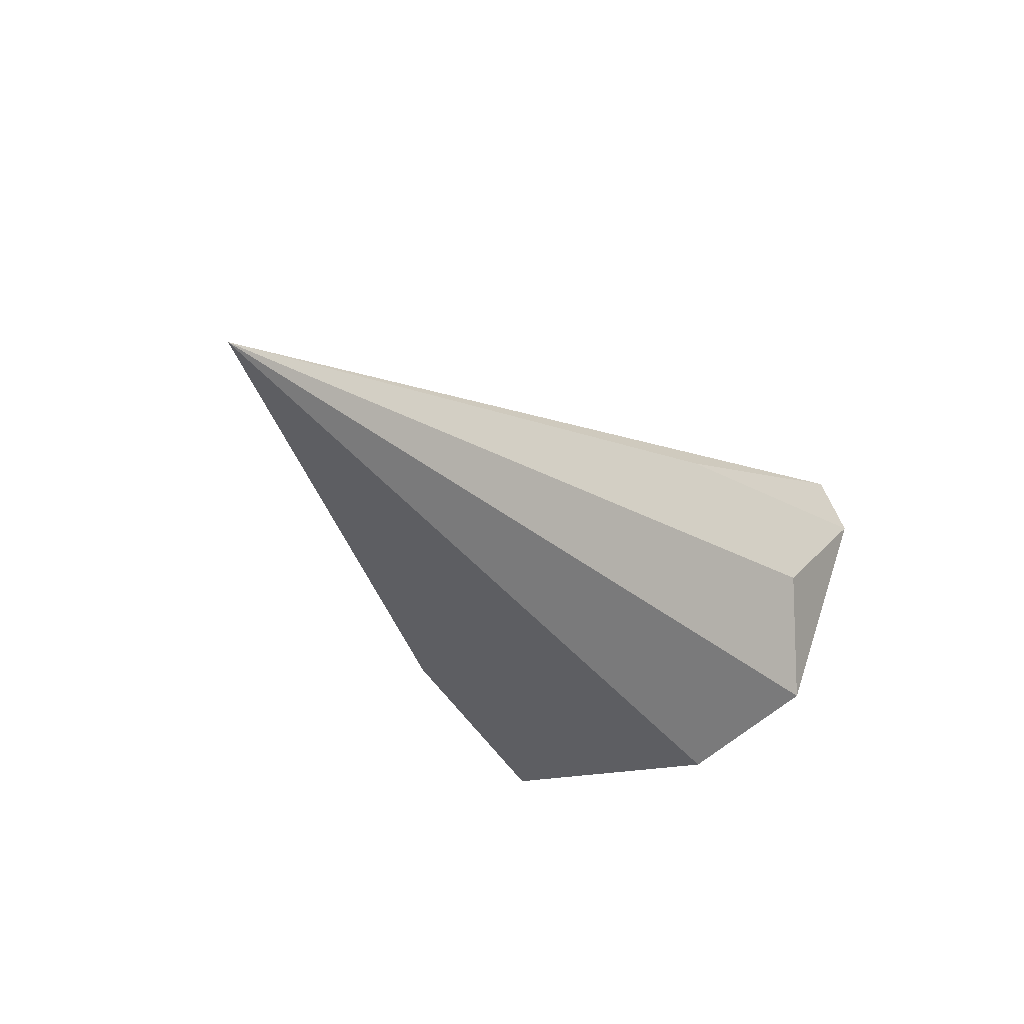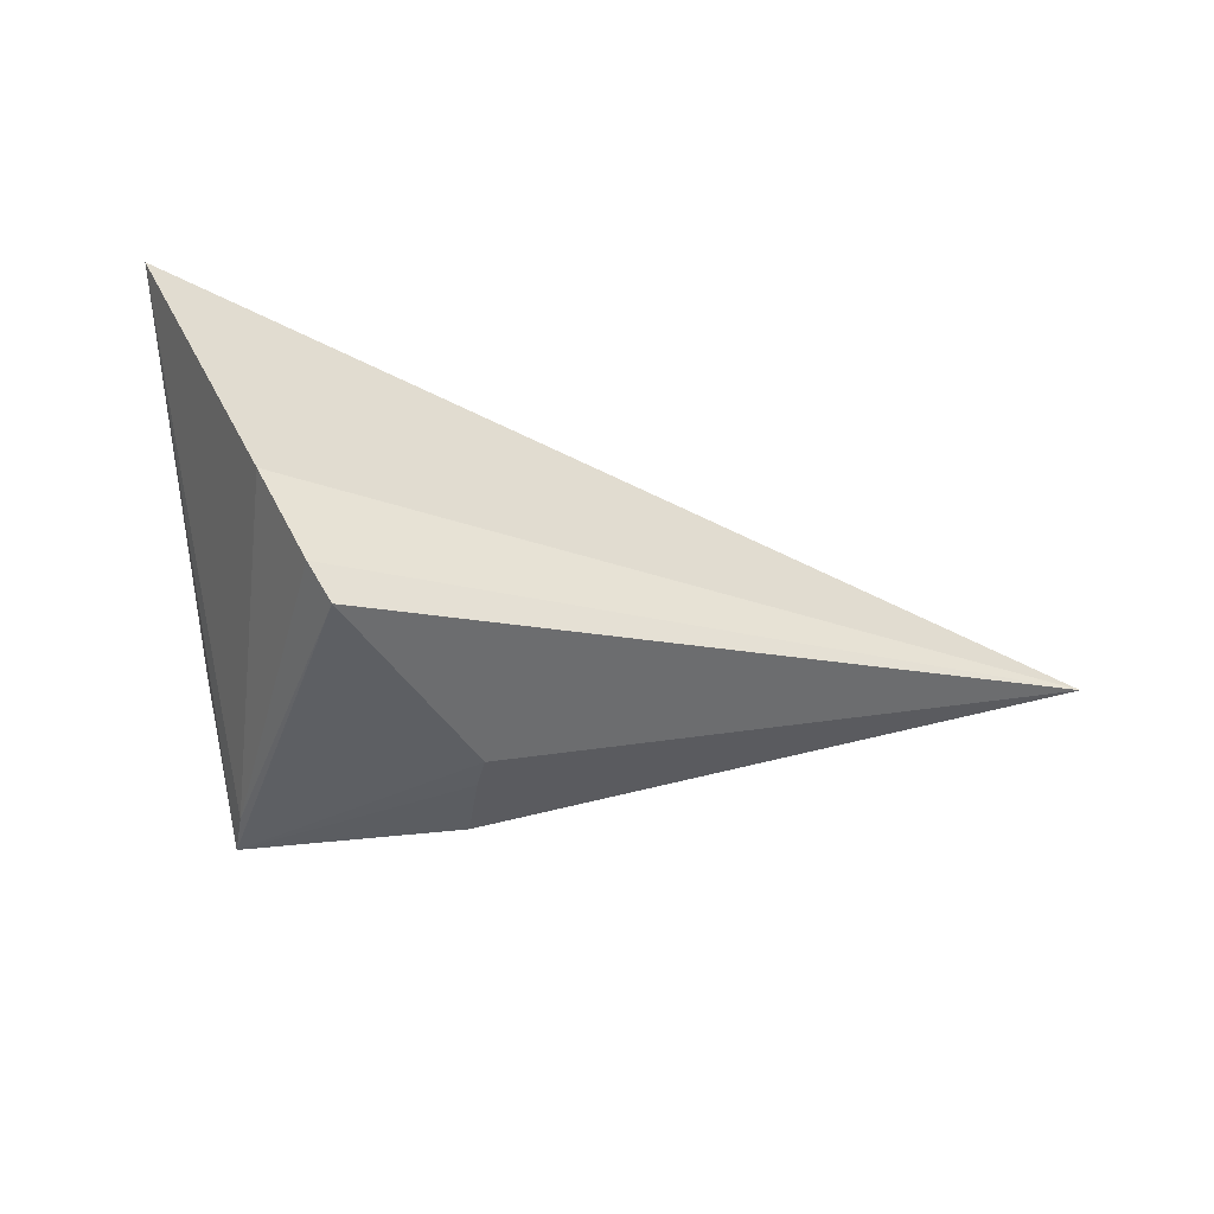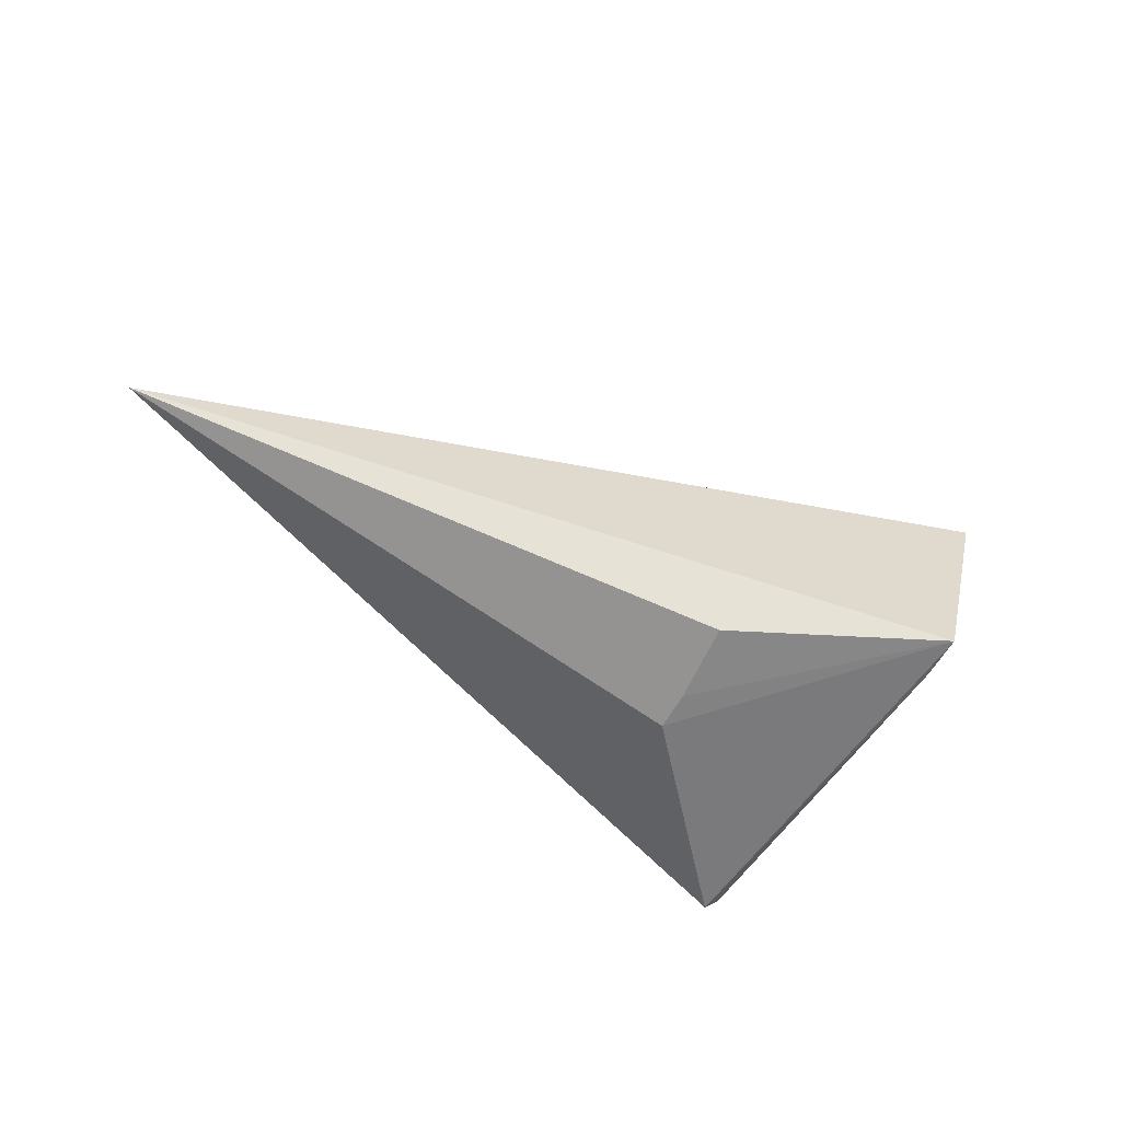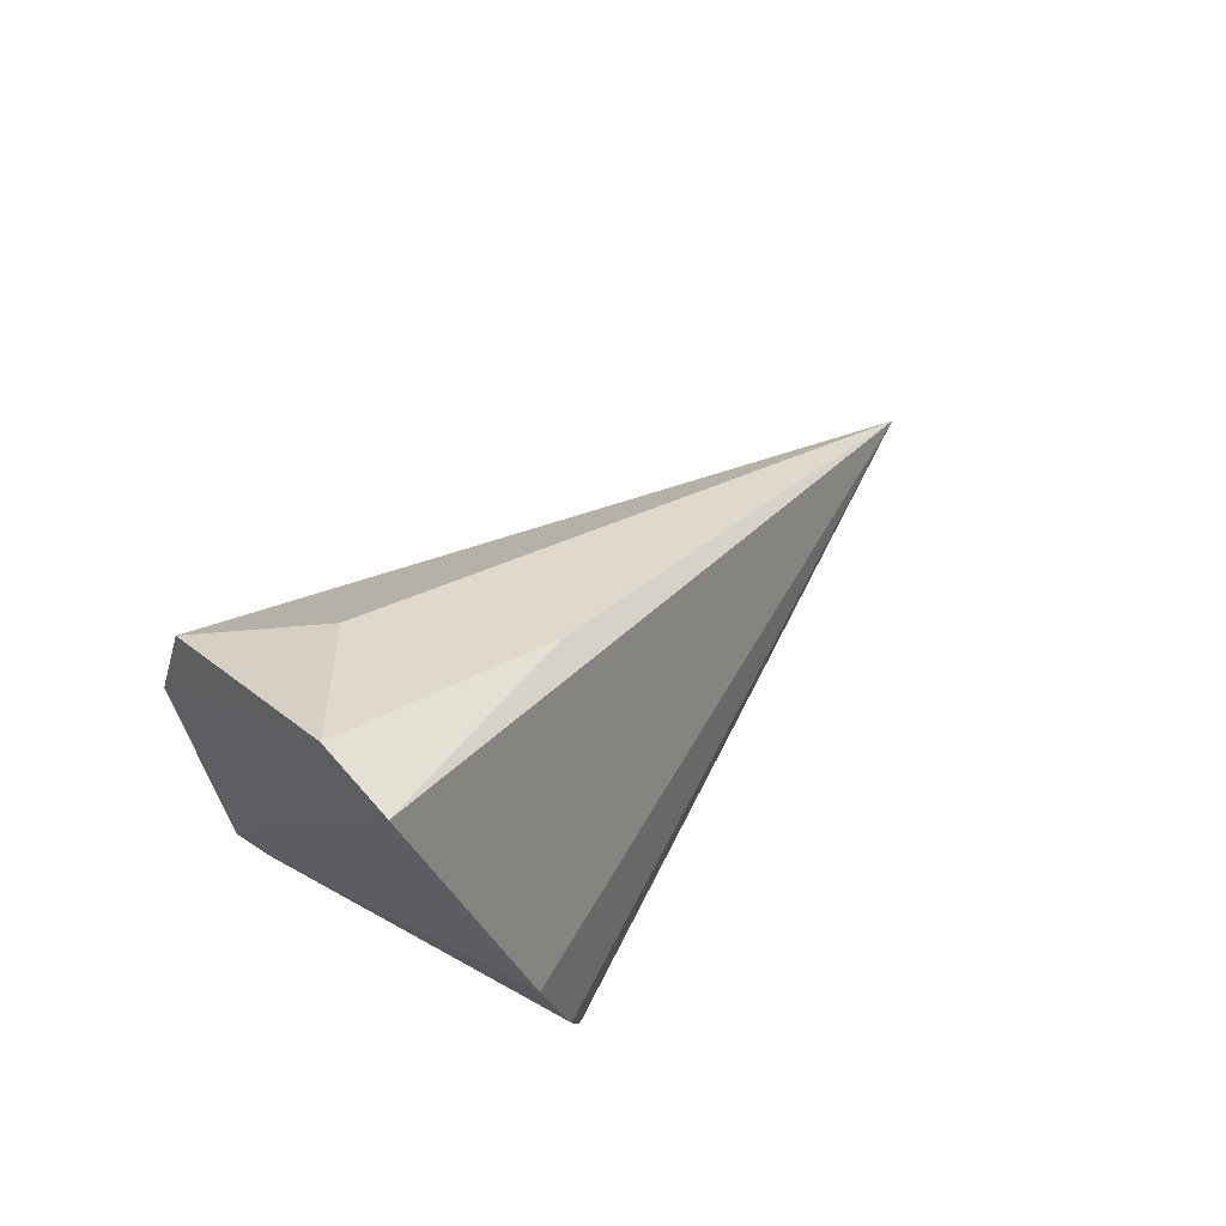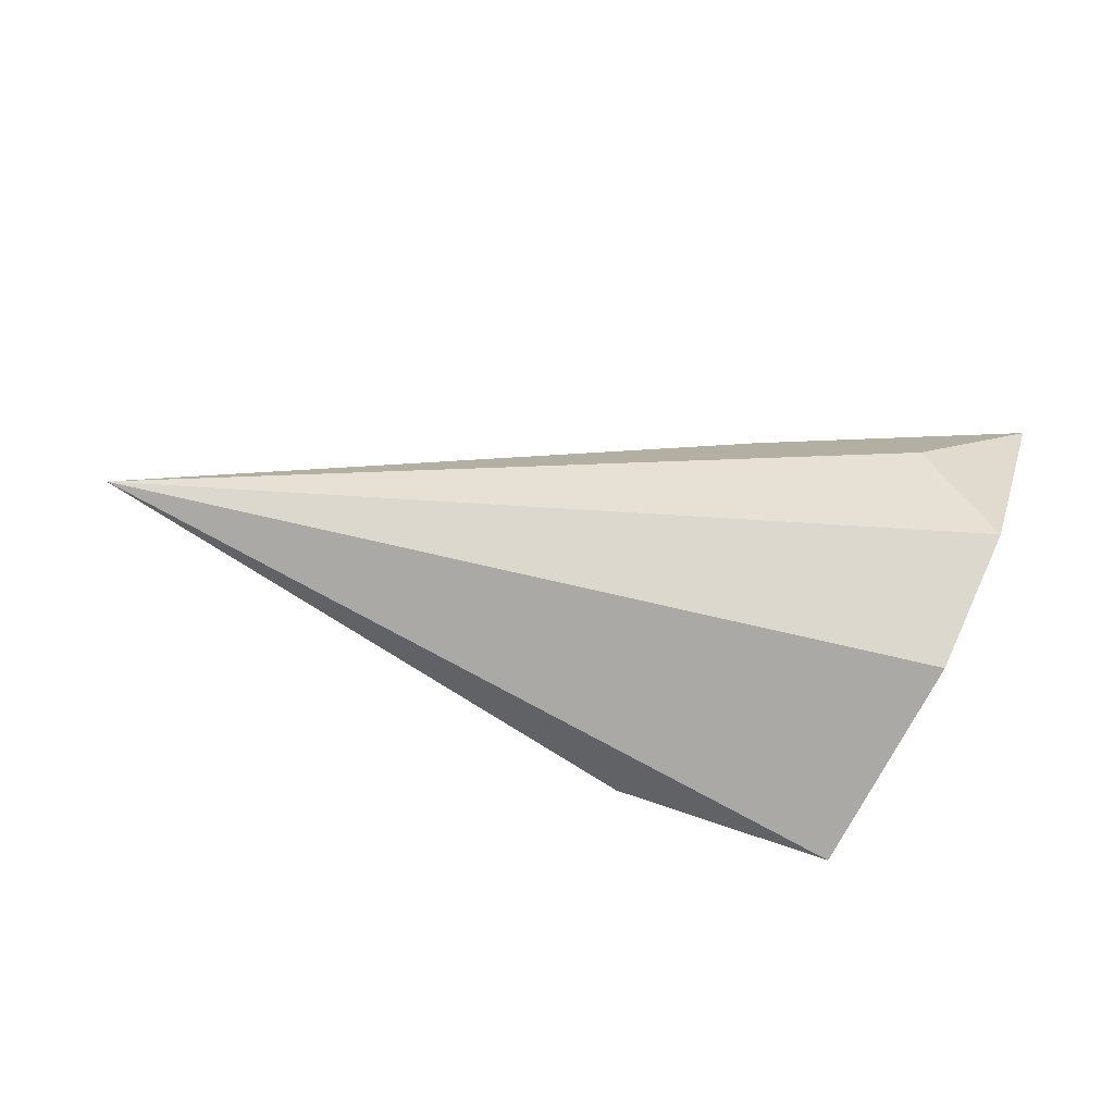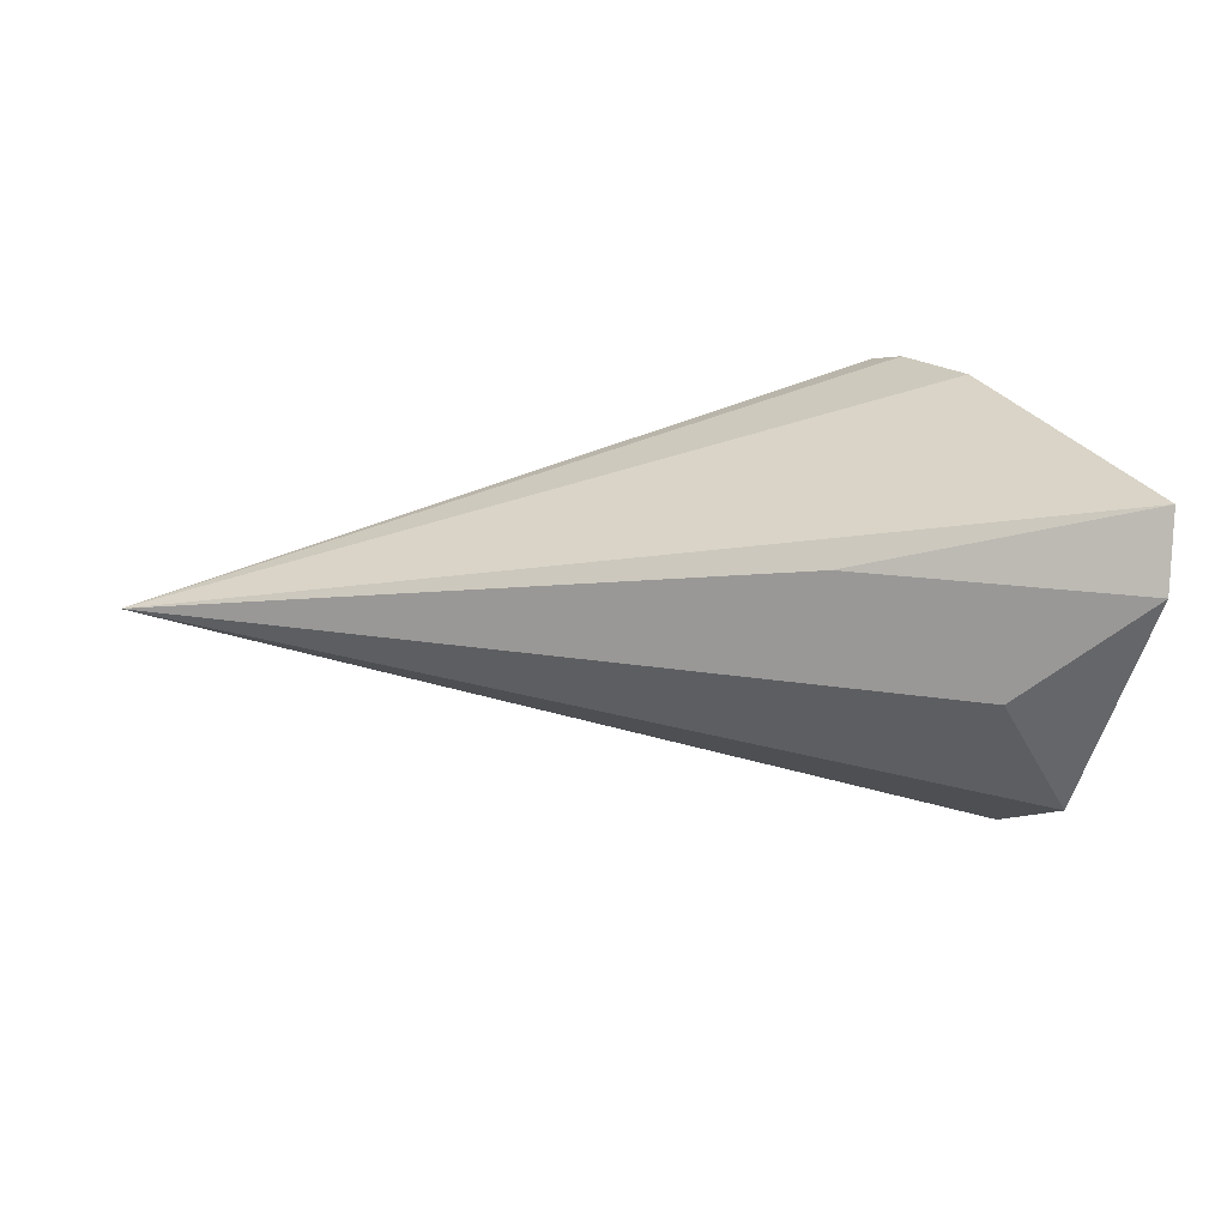
<metadata>
{"format":"obj","ext":"obj","renderer":"f3d","projection":"perspective","resolution":1024,"background":"white","views":[{"elev":-25.1,"azim":121.9,"up":"+Z"},{"elev":-44.2,"azim":-10.8,"up":"+Y"},{"elev":-54.8,"azim":152.3,"up":"+Y"},{"elev":38.6,"azim":-50.0,"up":"+Y"},{"elev":-72.5,"azim":166.9,"up":"+Z"},{"elev":24.1,"azim":179.1,"up":"+Z"}]}
</metadata>
<code>
v -0.1972 -0.1351 -0.03788
v -0.05331 -0.09739 -0.07401
v -0.238 -0.05579 -0.03788
v -0.2369 -0.04991 -0.05234
v -0.2078 -0.1282 -0.1136
v -0.1826 -0.06458 -0.0531
v -0.2122 -0.1109 -0.03328
v -0.1671 -0.1334 -0.07401
v -0.2256 -0.06118 -0.09848
v -0.2186 -0.08499 -0.1136
v -0.2021 -0.1287 -0.03537
v -0.2078 -0.1282 -0.1044
v -0.1666 -0.1303 -0.09679
v -0.2119 -0.05429 -0.07401
v -0.1674 -0.1326 -0.08146
f 6 3 2
f 6 2 4
f 6 4 3
f 7 2 3
f 8 2 1
f 8 1 5
f 10 5 3
f 10 3 4
f 10 4 9
f 10 9 2
f 10 2 5
f 11 1 2
f 11 2 7
f 12 7 3
f 12 3 5
f 12 11 7
f 12 5 1
f 12 1 11
f 13 5 2
f 13 2 8
f 14 9 4
f 14 4 2
f 14 2 9
f 15 13 8
f 15 8 5
f 15 5 13

</code>
